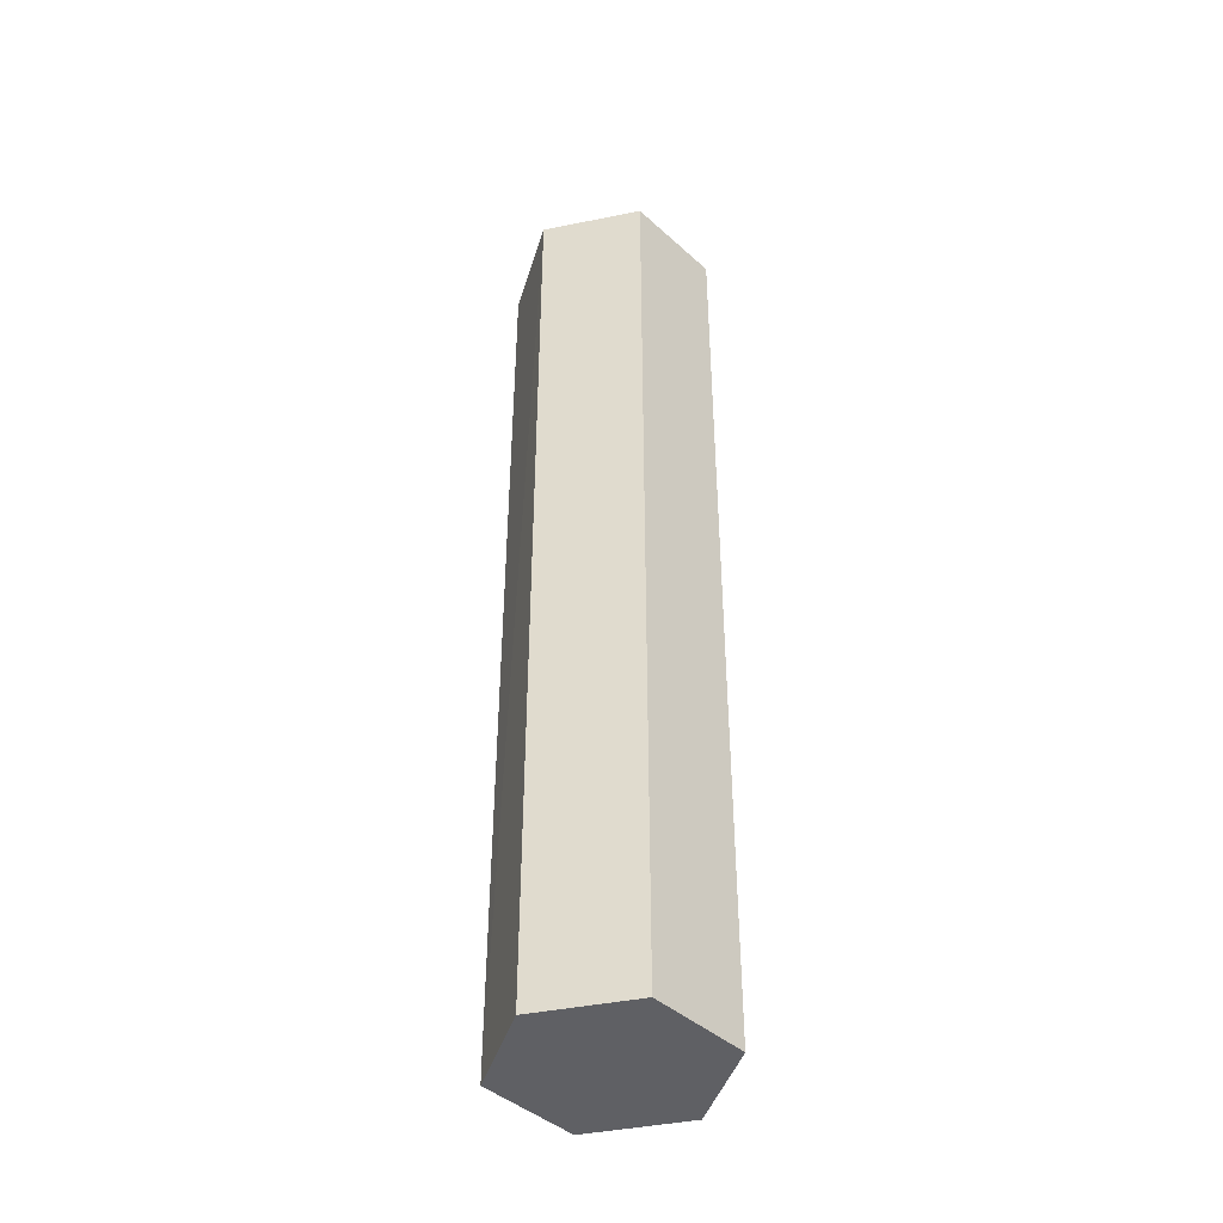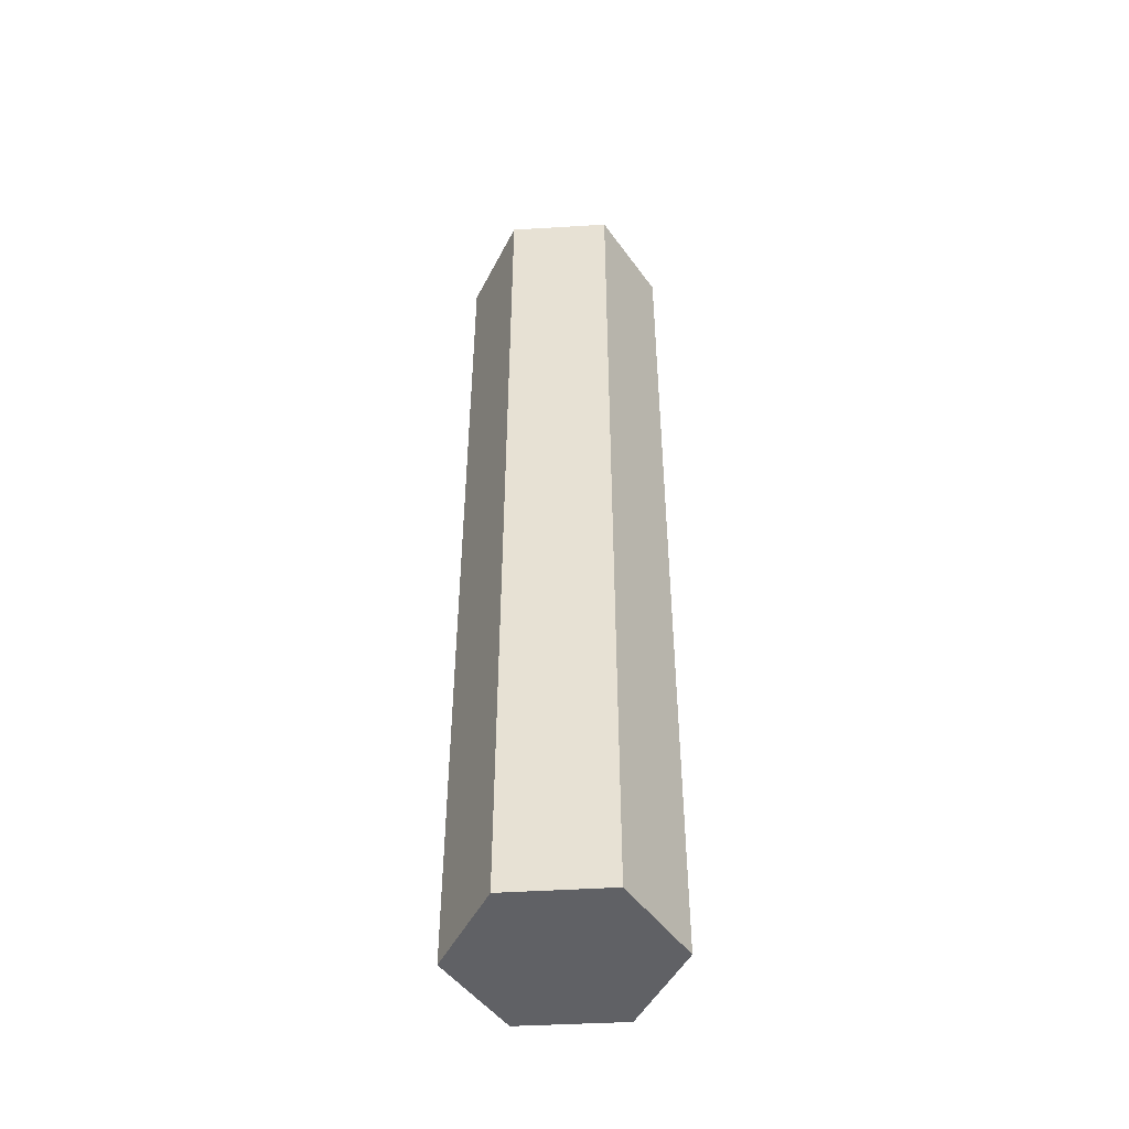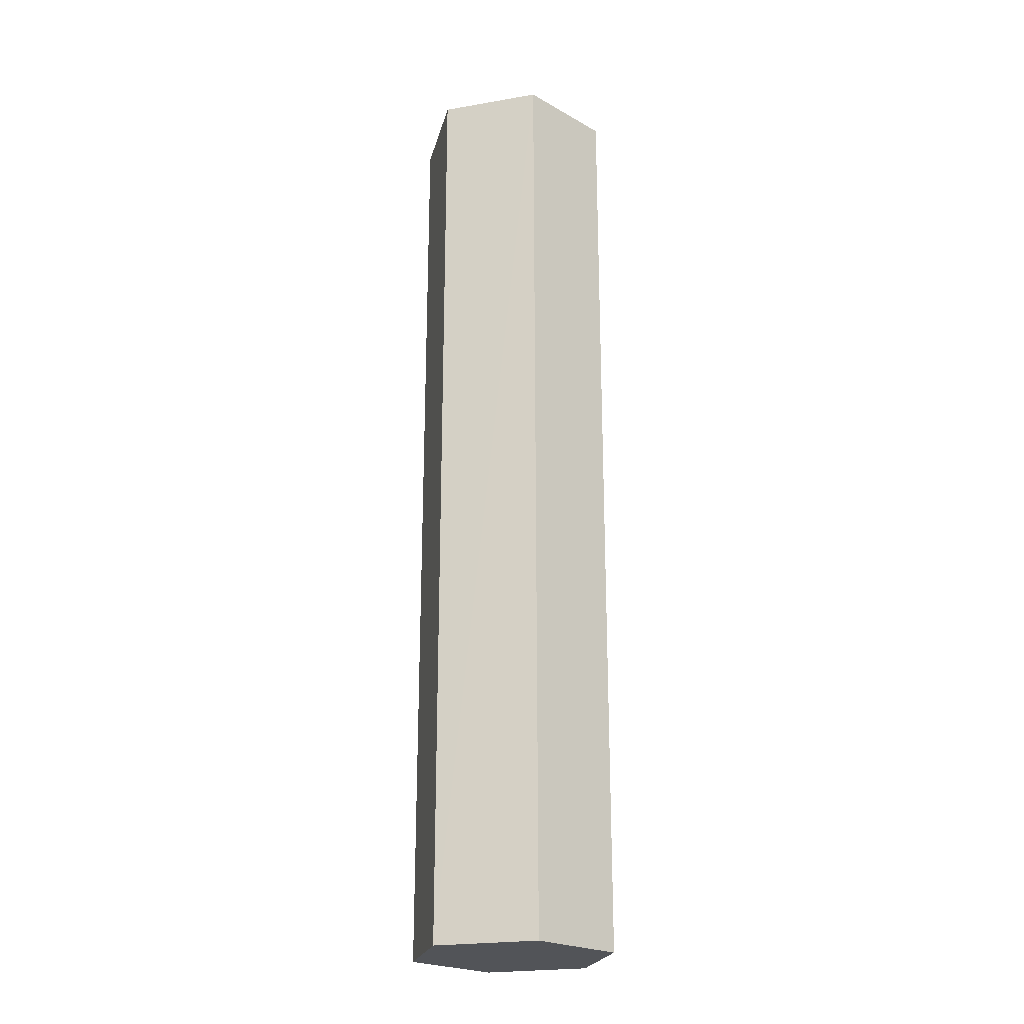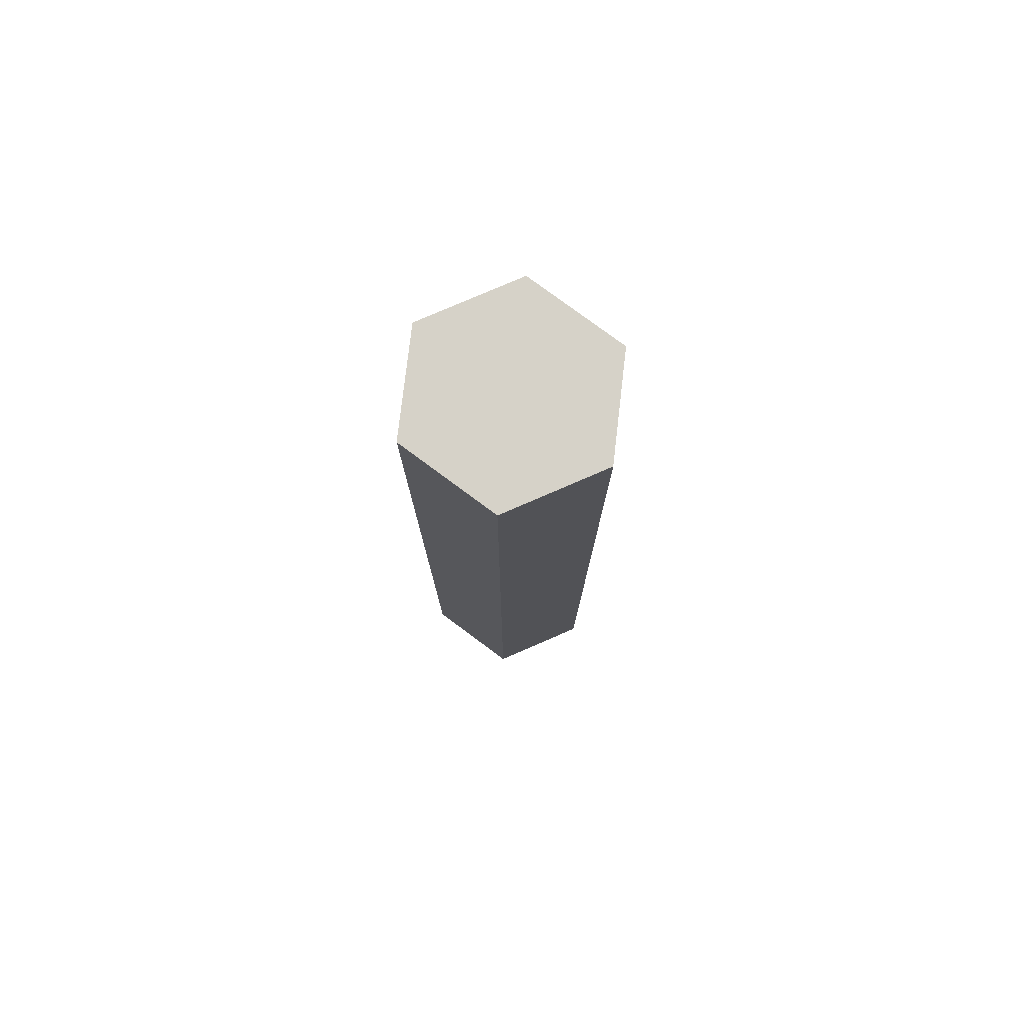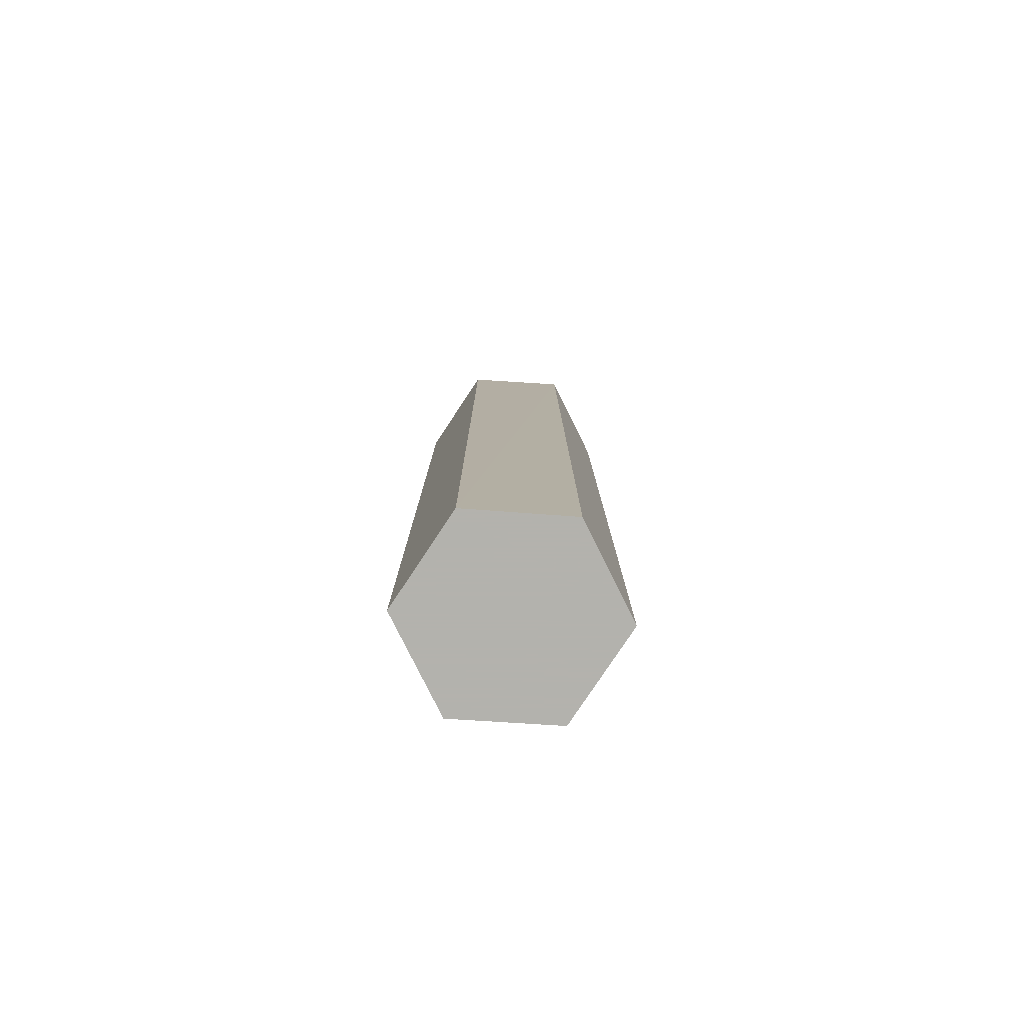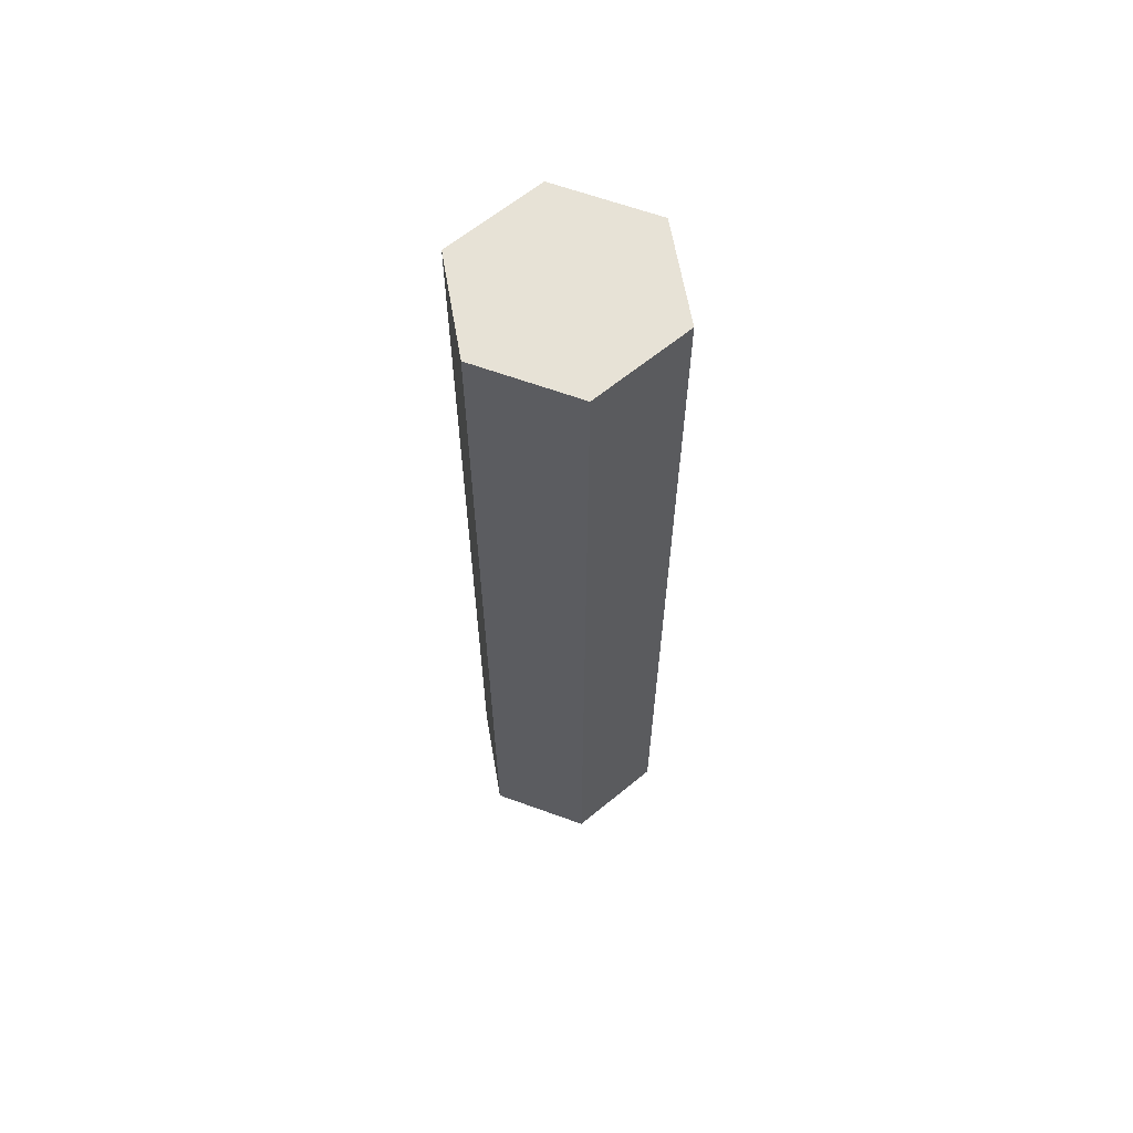
<metadata>
{"format":"obj","ext":"obj","renderer":"f3d","projection":"perspective","resolution":1024,"background":"white","views":[{"elev":-43.3,"azim":73.4,"up":"+Z"},{"elev":-48.0,"azim":-176.1,"up":"+Z"},{"elev":-23.0,"azim":16.4,"up":"+Z"},{"elev":78.2,"azim":96.6,"up":"+Z"},{"elev":-79.4,"azim":-3.6,"up":"+Z"},{"elev":63.4,"azim":-159.8,"up":"+Z"}]}
</metadata>
<code>
v -5.547 0 0.528
v -5.548 -0.002598 0.528
v -5.547 0 0.5003
v -5.548 0.002598 0.528
v -5.551 -0.002598 0.528
v -5.551 -0.002598 0.5003
v -5.548 -0.002572 0.5003
v -5.548 0.002598 0.5003
v -5.551 0.002598 0.528
v -5.553 0 0.528
v -5.553 0 0.5003
v -5.551 0.002598 0.5003
f 1 2 7
f 1 7 3
f 1 3 8
f 1 8 4
f 1 4 9
f 1 9 10
f 1 10 5
f 1 5 2
f 2 5 6
f 2 6 7
f 3 7 6
f 3 6 11
f 3 11 12
f 3 12 8
f 4 8 12
f 4 12 9
f 5 10 11
f 5 11 6
f 9 12 11
f 9 11 10

</code>
